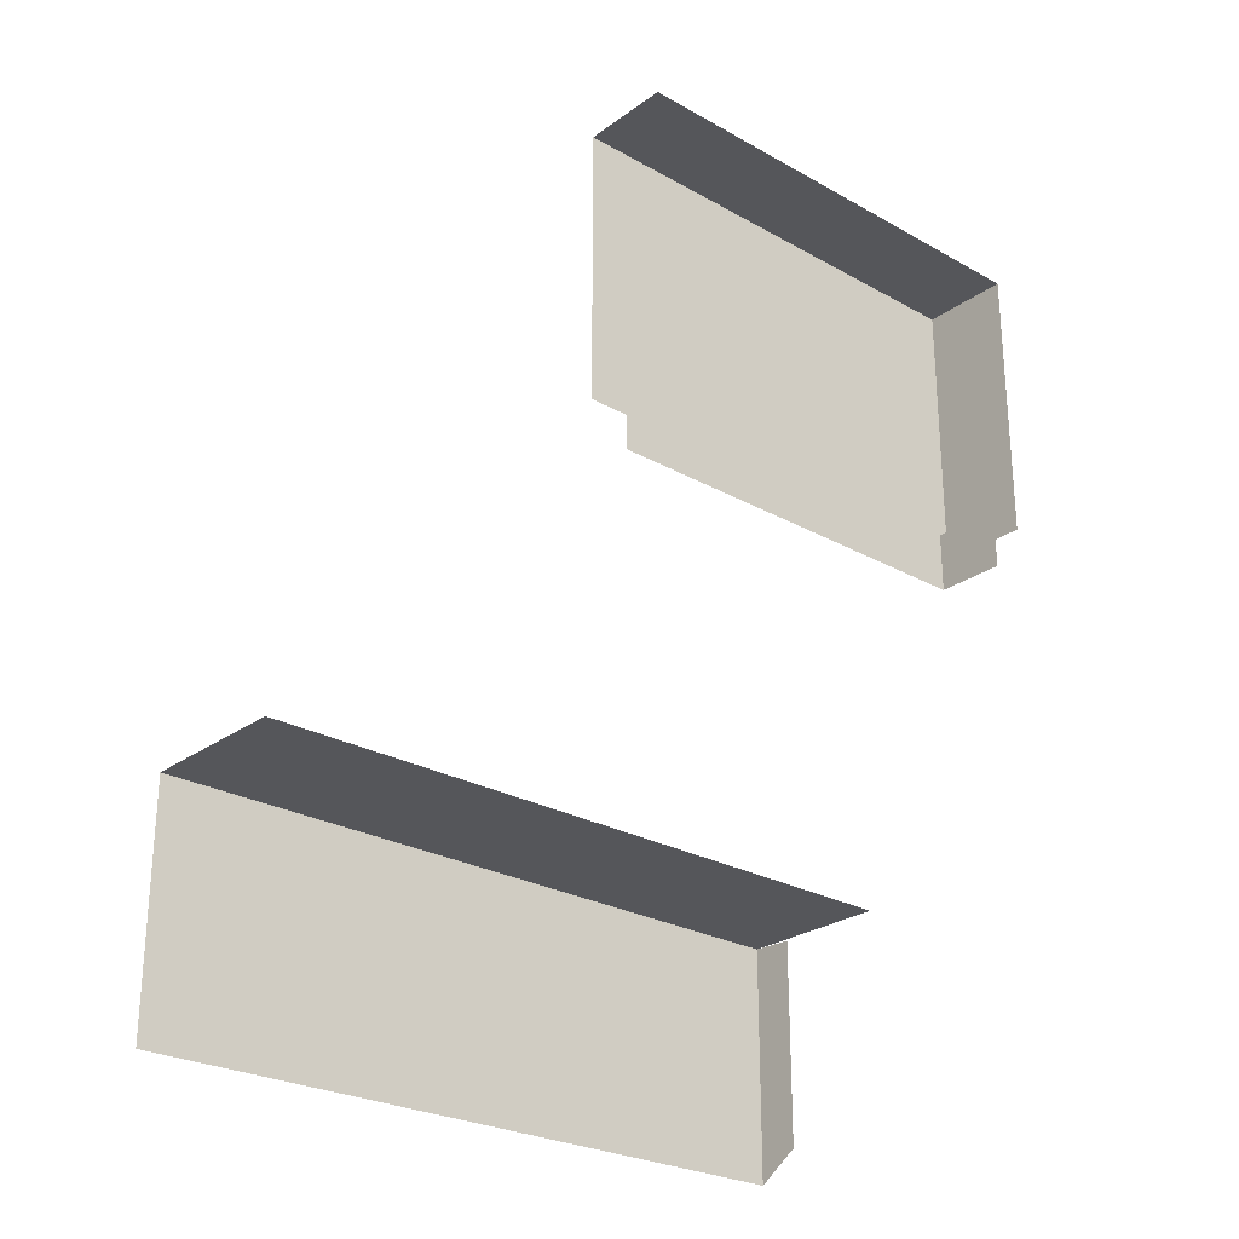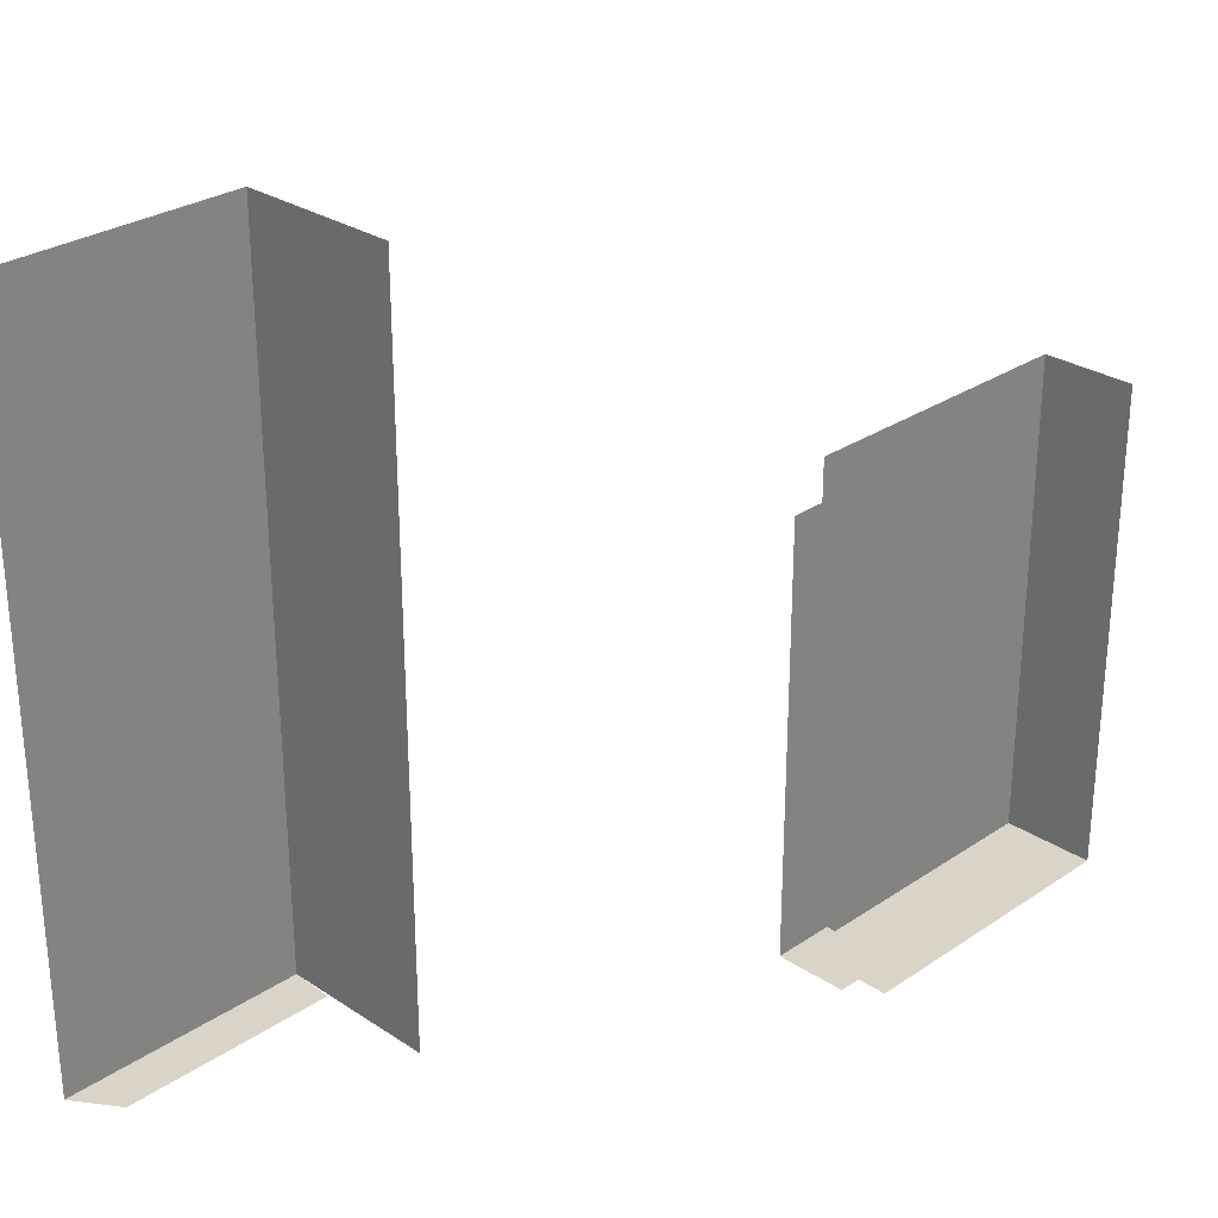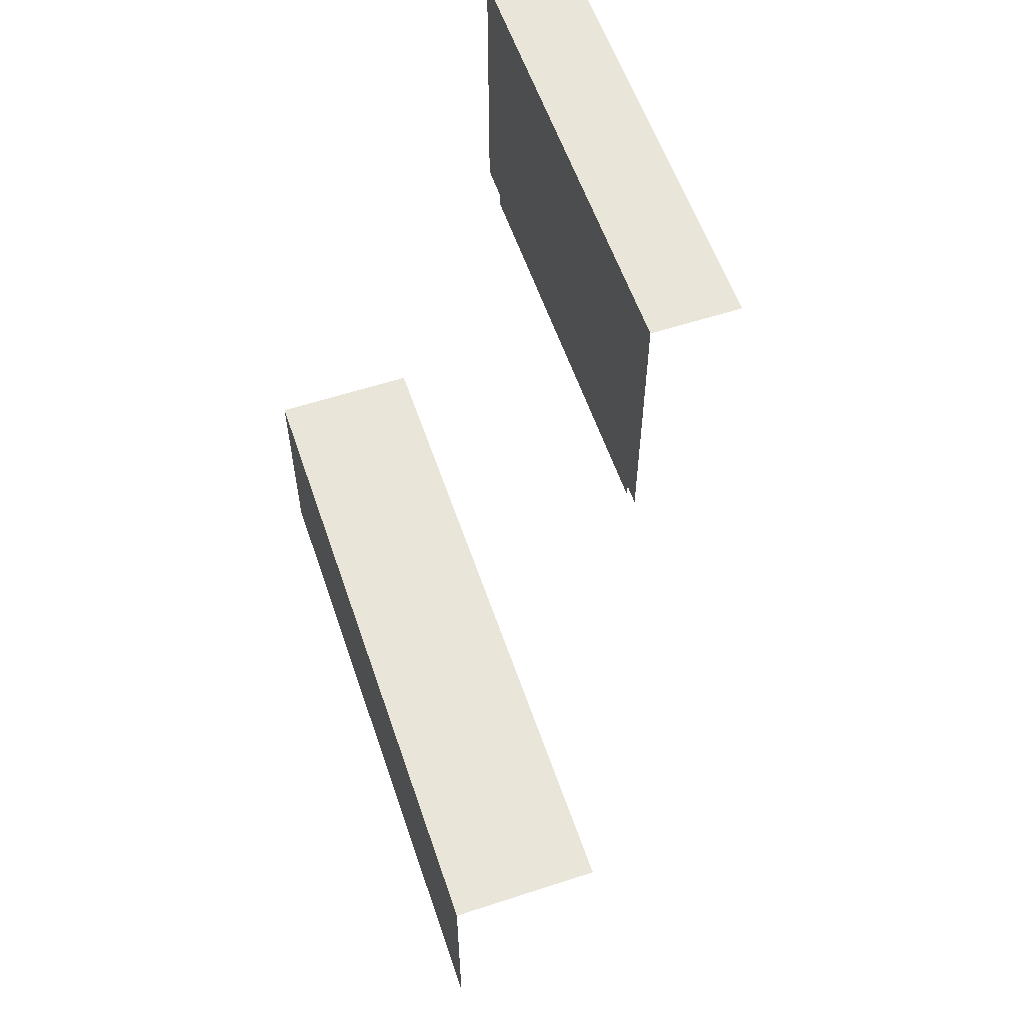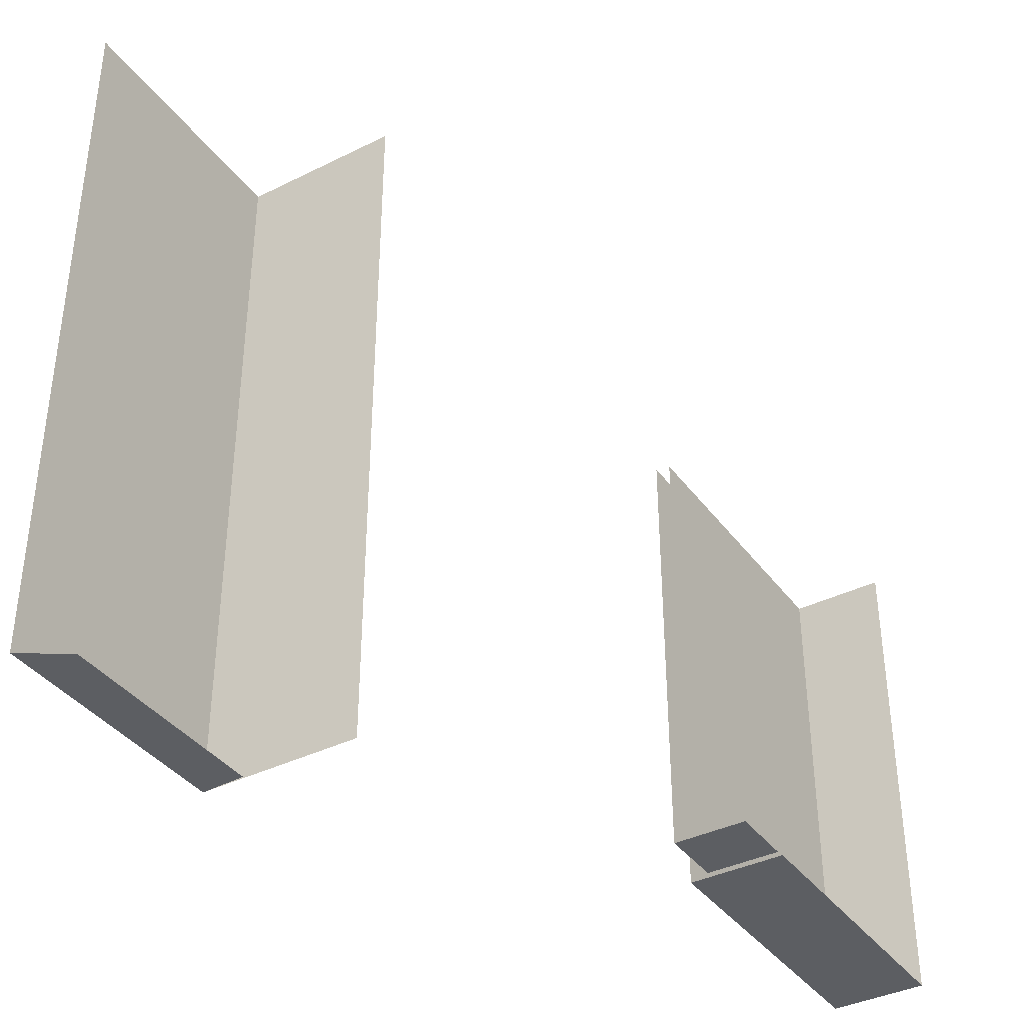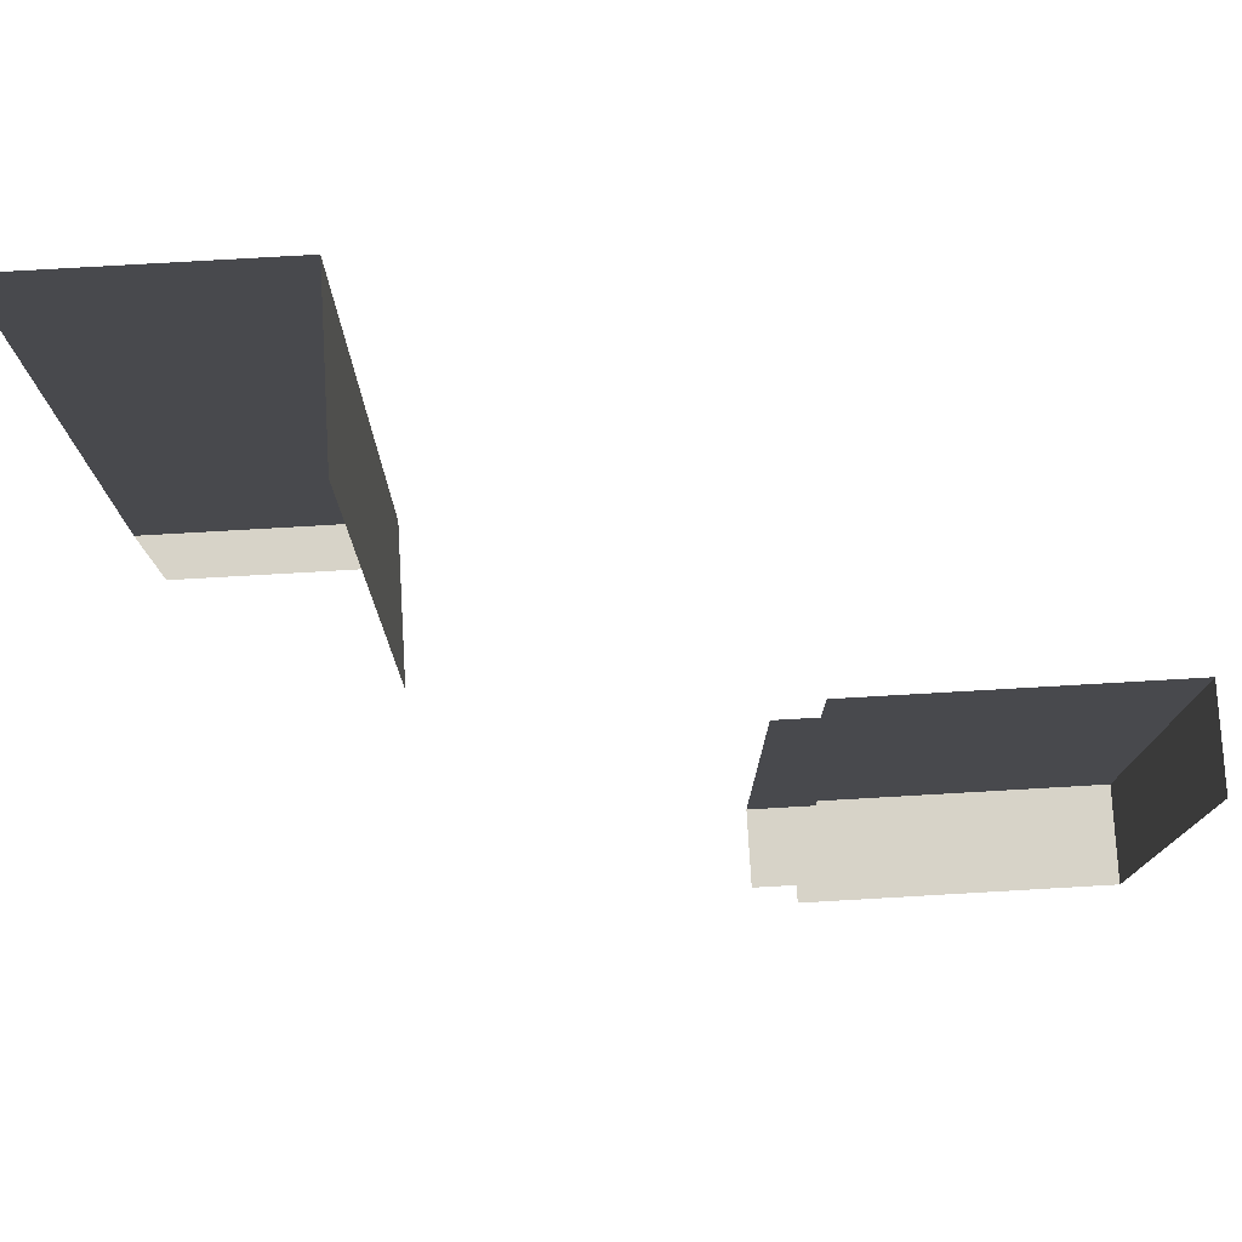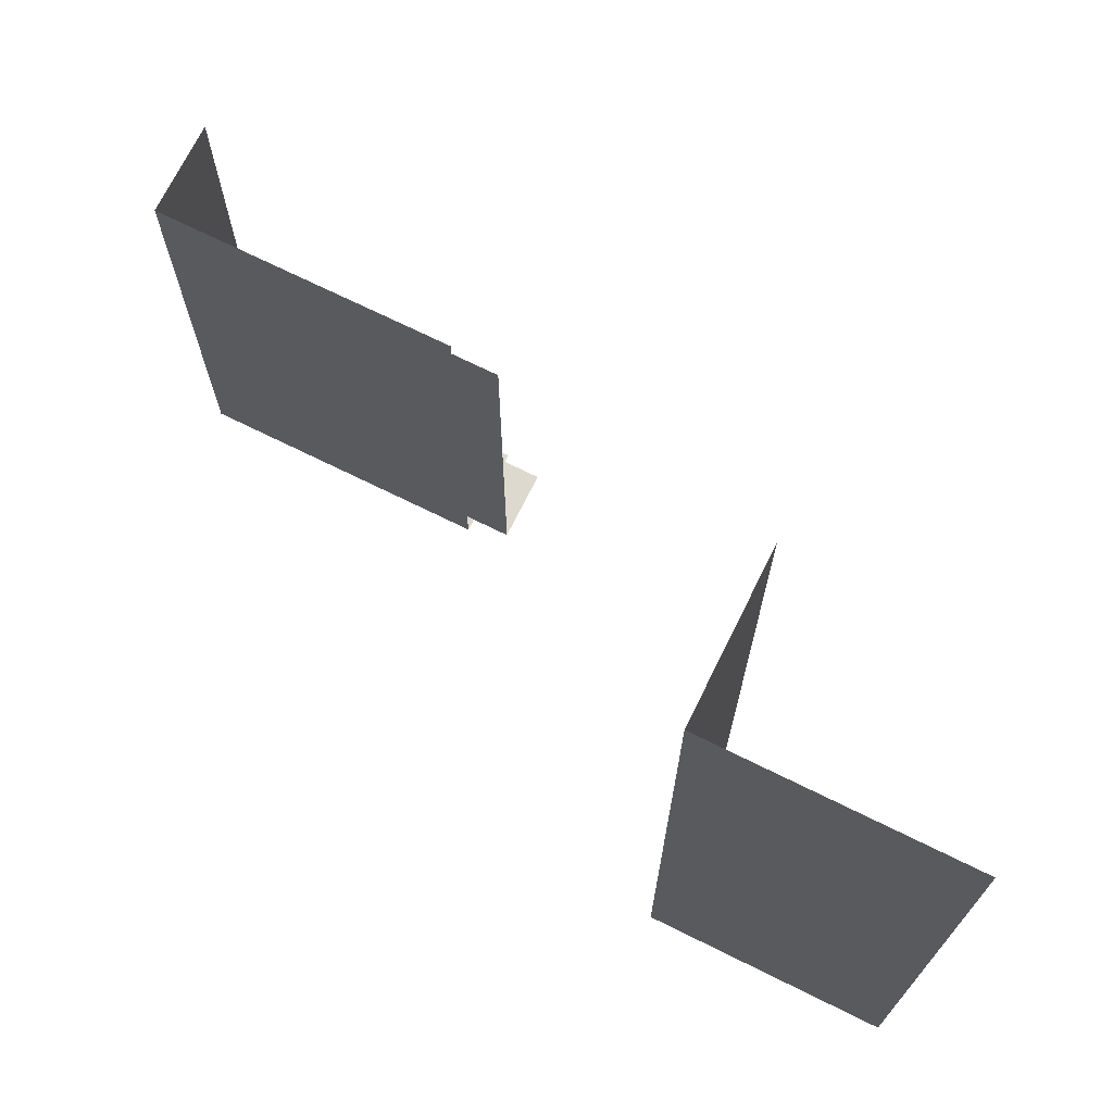
<metadata>
{"format":"obj","ext":"obj","renderer":"f3d","projection":"perspective","resolution":1024,"background":"white","views":[{"elev":-26.1,"azim":-131.5,"up":"+Z"},{"elev":28.4,"azim":-135.3,"up":"+Y"},{"elev":57.9,"azim":161.3,"up":"+Z"},{"elev":-38.2,"azim":-147.8,"up":"+Y"},{"elev":77.2,"azim":-93.3,"up":"+Y"},{"elev":71.4,"azim":116.3,"up":"+Y"}]}
</metadata>
<code>
g Cube.001
v 0.214 0.478 -0.3885
v 0.214 0.02802 -0.2353
v 0.214 0.478 -0.2353
v 0.214 0.02802 -0.3885
v 0.114 0.02802 -0.2353
v 0.214 0.478 -0.2353
v 0.214 0.02802 -0.2353
v 0.114 0.478 -0.2353
v 0.214 0.02802 -0.3885
v 0.1865 0.02802 -0.3703
v 0.1865 0.02802 -0.2364
v 0.214 0.02802 -0.2353
v 0.03702 0.3246 -0.01934
v 0.03702 0.0233 0.1634
v 0.03702 0.3246 0.1634
v 0.03702 0.0233 -0.01934
v -0.02044 0.0233 0.1634
v 0.03702 0.3246 0.1634
v 0.03702 0.0233 0.1634
v -0.02044 0.3246 0.1634
v 0.03702 0.0233 -0.01934
v -0.02044 0.0233 -0.01934
v -0.02044 0.0233 0.1634
v 0.03702 0.0233 0.1634
v 0.03267 0.3021 -0.04532
v 0.03267 0.03452 -0.006223
v 0.03267 0.3021 -0.006223
v 0.03267 0.03452 -0.04532
v 0.03267 0.03452 -0.04532
v -0.01173 0.03452 -0.04532
v -0.01173 0.03452 -0.006223
v 0.03267 0.03452 -0.006223
g Cube.001_0
f 3 2 1
f 1 2 4
f 7 6 5
f 5 6 8
f 11 10 9
f 12 11 9
f 15 14 13
f 13 14 16
f 19 18 17
f 17 18 20
f 23 22 21
f 24 23 21
f 27 26 25
f 25 26 28
f 31 30 29
f 32 31 29

</code>
